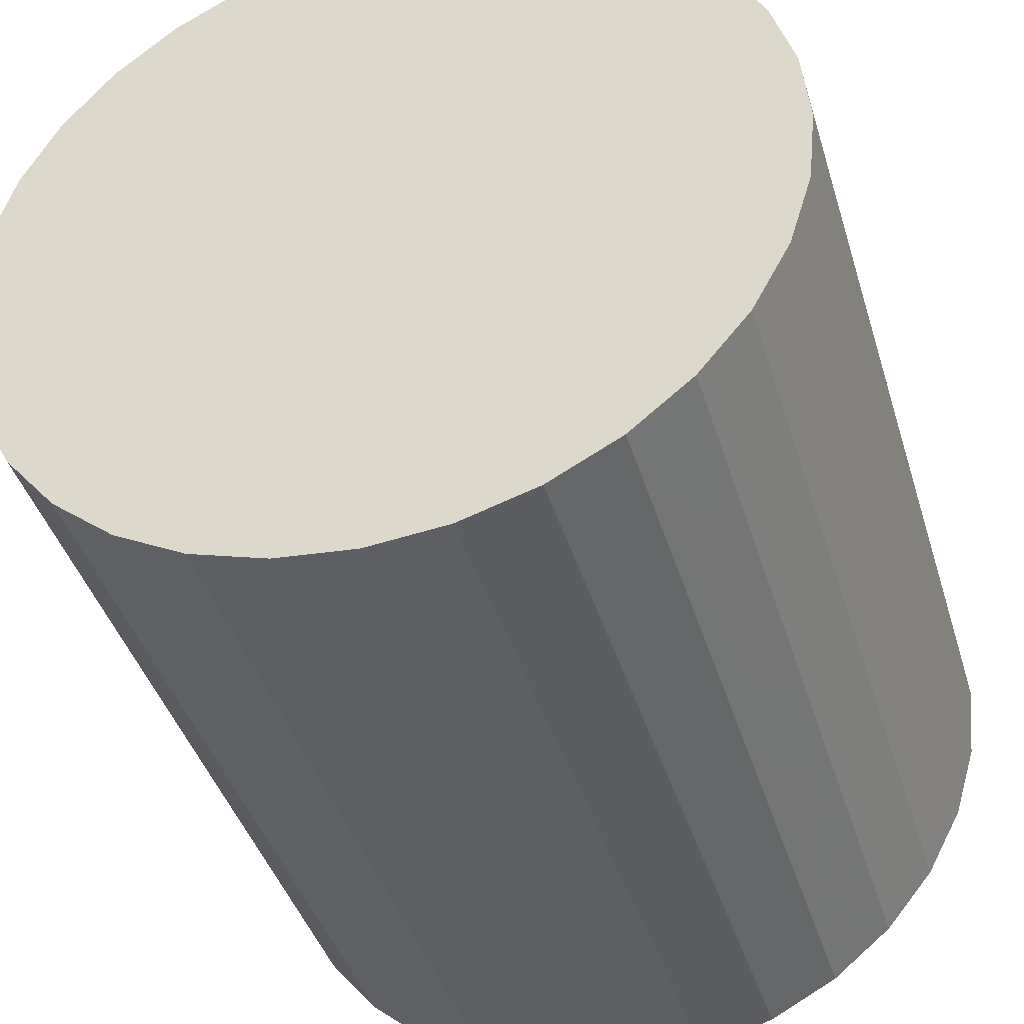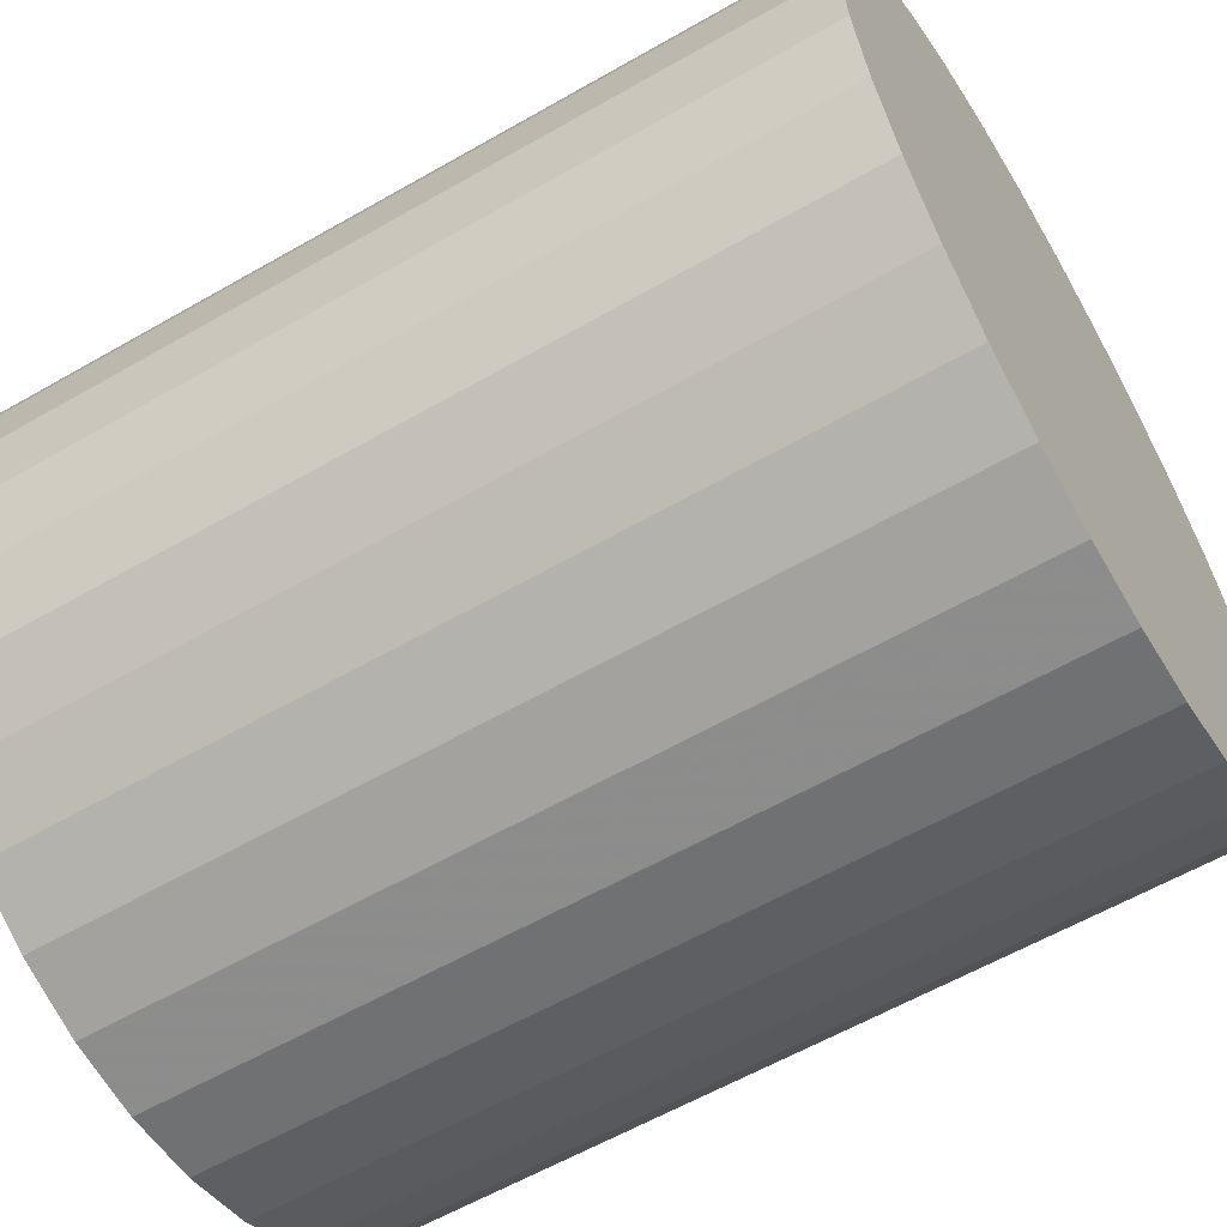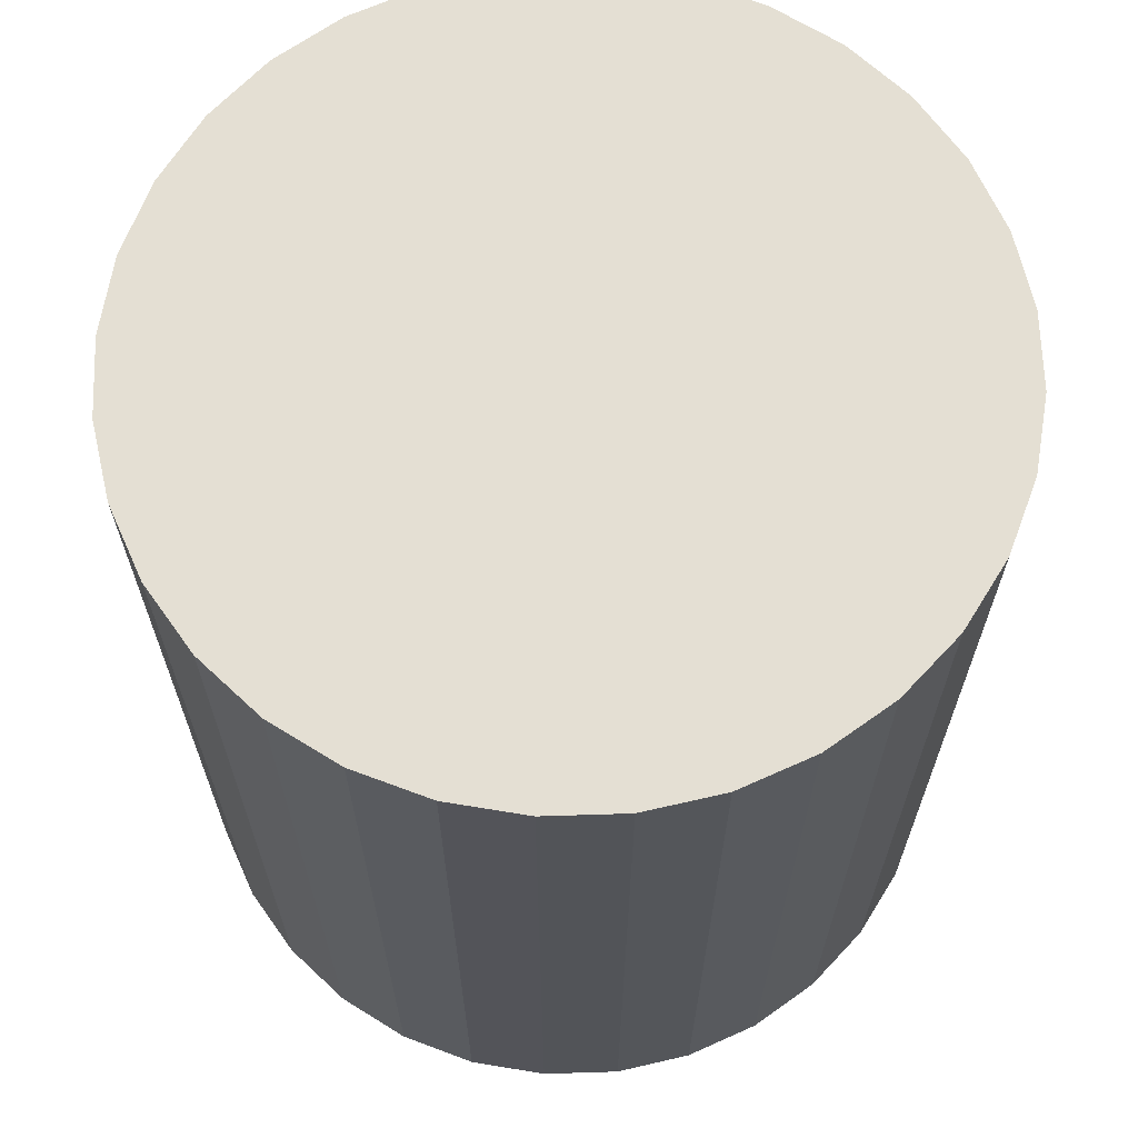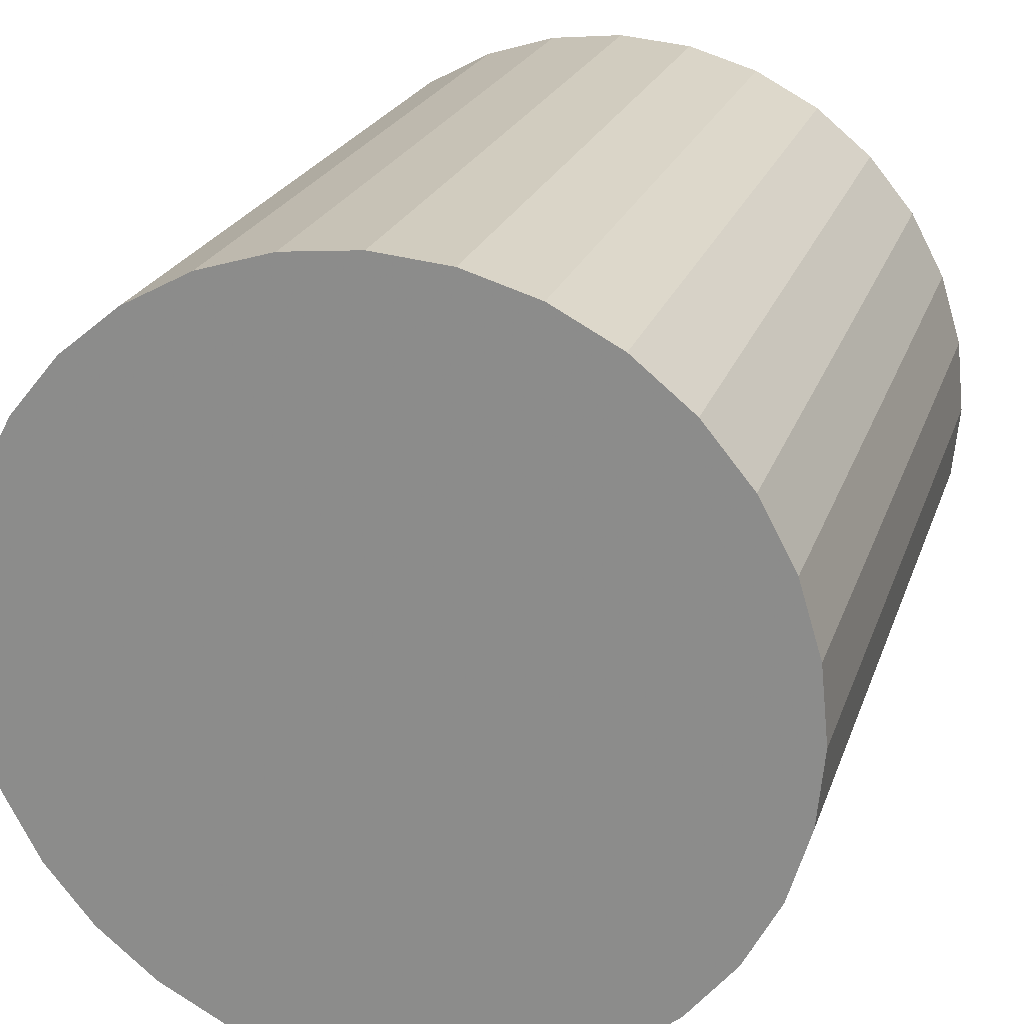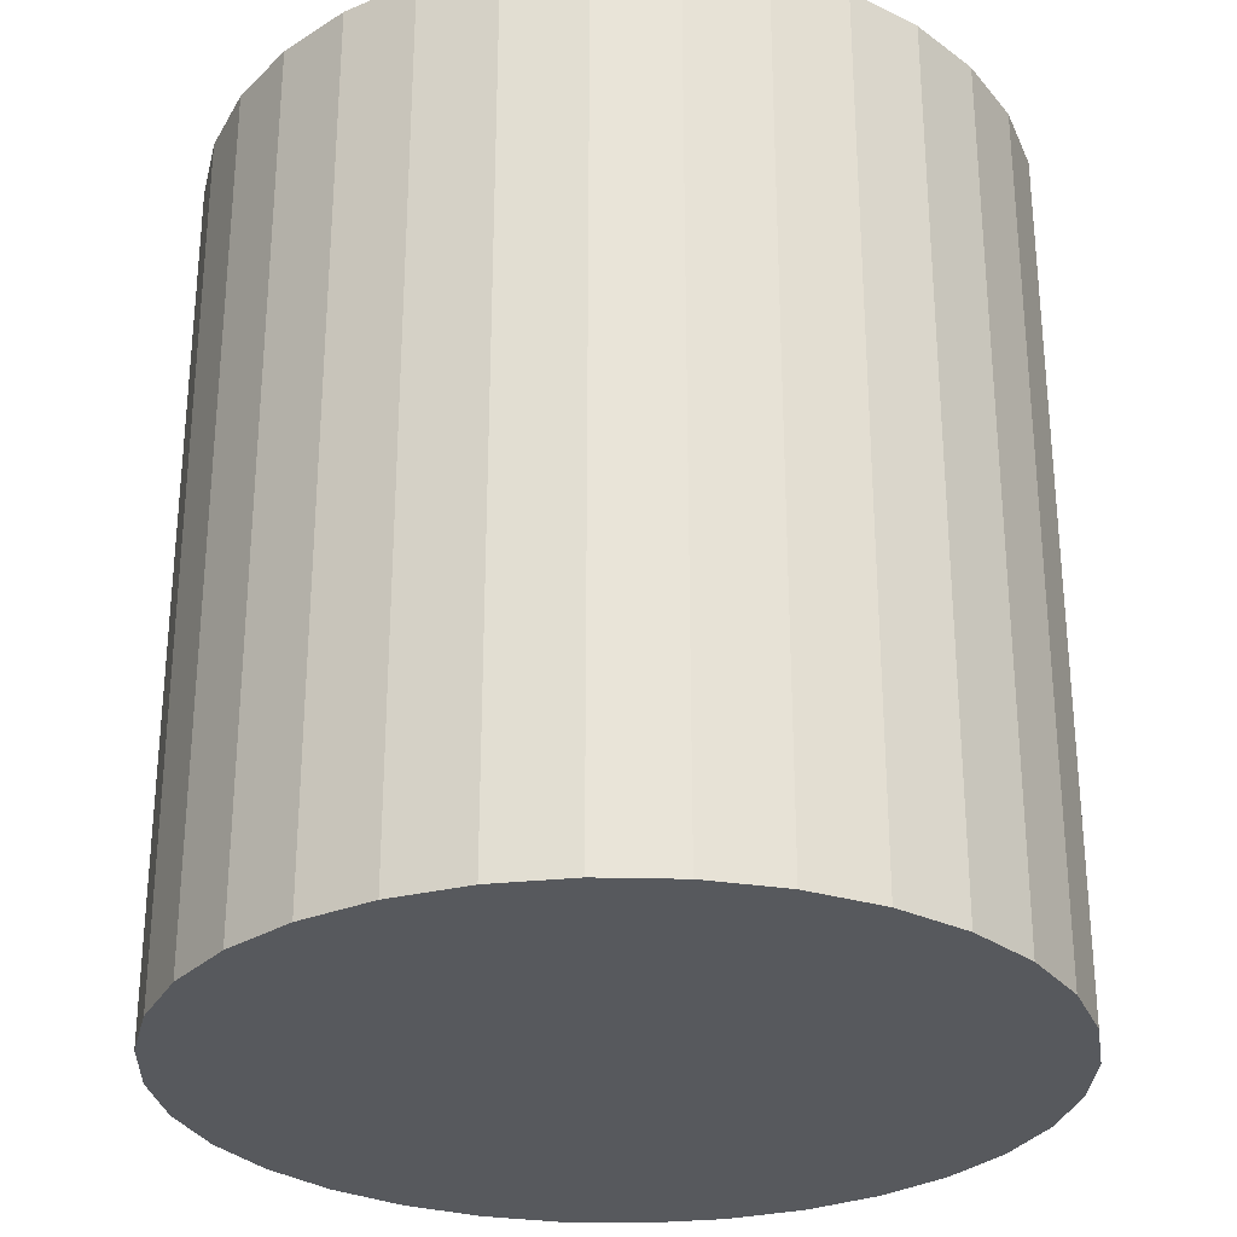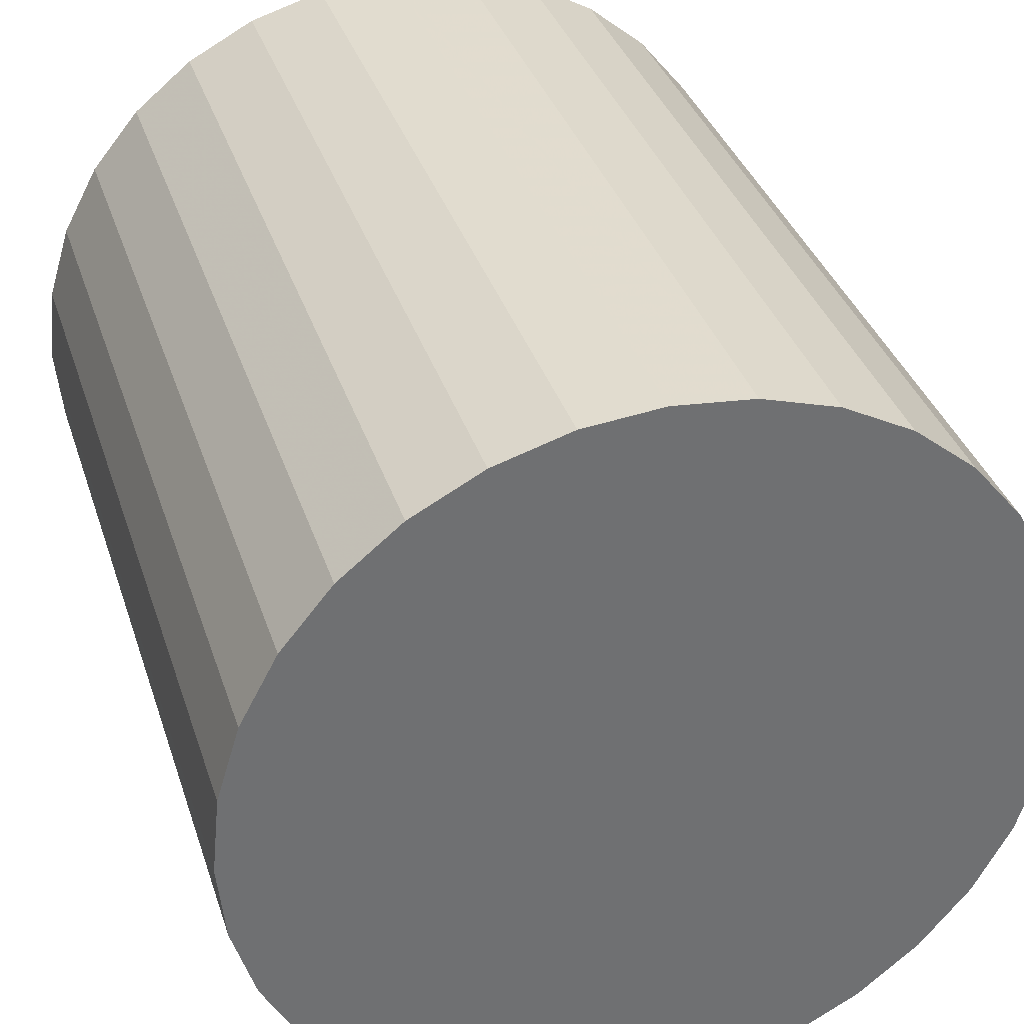
<metadata>
{"format":"obj","ext":"obj","renderer":"f3d","projection":"perspective","resolution":1024,"background":"white","views":[{"elev":-40.9,"azim":-163.7,"up":"+Y"},{"elev":-59.9,"azim":120.5,"up":"+Y"},{"elev":66.6,"azim":-131.2,"up":"+Z"},{"elev":22.0,"azim":-163.9,"up":"+Y"},{"elev":-29.0,"azim":-176.5,"up":"+Z"},{"elev":35.4,"azim":-17.0,"up":"+Y"}]}
</metadata>
<code>
v 0 0 -0.02938
v 0.02705 0 -0.02938
v 0.02705 0 0.02938
v 0 0 0.02938
v 0.02653 0.005278 -0.02938
v 0.02653 0.005278 0.02938
v 0.02499 0.01035 -0.02938
v 0.02499 0.01035 0.02938
v 0.02249 0.01503 -0.02938
v 0.02249 0.01503 0.02938
v 0.01913 0.01913 -0.02938
v 0.01913 0.01913 0.02938
v 0.01503 0.02249 -0.02938
v 0.01503 0.02249 0.02938
v 0.01035 0.02499 -0.02938
v 0.01035 0.02499 0.02938
v 0.005278 0.02653 -0.02938
v 0.005278 0.02653 0.02938
v 0 0.02705 -0.02938
v 0 0.02705 0.02938
v -0.005278 0.02653 -0.02938
v -0.005278 0.02653 0.02938
v -0.01035 0.02499 -0.02938
v -0.01035 0.02499 0.02938
v -0.01503 0.02249 -0.02938
v -0.01503 0.02249 0.02938
v -0.01913 0.01913 -0.02938
v -0.01913 0.01913 0.02938
v -0.02249 0.01503 -0.02938
v -0.02249 0.01503 0.02938
v -0.02499 0.01035 -0.02938
v -0.02499 0.01035 0.02938
v -0.02653 0.005278 -0.02938
v -0.02653 0.005278 0.02938
v -0.02705 0 -0.02938
v -0.02705 0 0.02938
v -0.02653 -0.005278 -0.02938
v -0.02653 -0.005278 0.02938
v -0.02499 -0.01035 -0.02938
v -0.02499 -0.01035 0.02938
v -0.02249 -0.01503 -0.02938
v -0.02249 -0.01503 0.02938
v -0.01913 -0.01913 -0.02938
v -0.01913 -0.01913 0.02938
v -0.01503 -0.02249 -0.02938
v -0.01503 -0.02249 0.02938
v -0.01035 -0.02499 -0.02938
v -0.01035 -0.02499 0.02938
v -0.005278 -0.02653 -0.02938
v -0.005278 -0.02653 0.02938
v -0 -0.02705 -0.02938
v -0 -0.02705 0.02938
v 0.005278 -0.02653 -0.02938
v 0.005278 -0.02653 0.02938
v 0.01035 -0.02499 -0.02938
v 0.01035 -0.02499 0.02938
v 0.01503 -0.02249 -0.02938
v 0.01503 -0.02249 0.02938
v 0.01913 -0.01913 -0.02938
v 0.01913 -0.01913 0.02938
v 0.02249 -0.01503 -0.02938
v 0.02249 -0.01503 0.02938
v 0.02499 -0.01035 -0.02938
v 0.02499 -0.01035 0.02938
v 0.02653 -0.005278 -0.02938
v 0.02653 -0.005278 0.02938
f 2 1 5
f 2 5 3
f 3 5 6
f 3 6 4
f 5 1 7
f 5 7 6
f 6 7 8
f 6 8 4
f 7 1 9
f 7 9 8
f 8 9 10
f 8 10 4
f 9 1 11
f 9 11 10
f 10 11 12
f 10 12 4
f 11 1 13
f 11 13 12
f 12 13 14
f 12 14 4
f 13 1 15
f 13 15 14
f 14 15 16
f 14 16 4
f 15 1 17
f 15 17 16
f 16 17 18
f 16 18 4
f 17 1 19
f 17 19 18
f 18 19 20
f 18 20 4
f 19 1 21
f 19 21 20
f 20 21 22
f 20 22 4
f 21 1 23
f 21 23 22
f 22 23 24
f 22 24 4
f 23 1 25
f 23 25 24
f 24 25 26
f 24 26 4
f 25 1 27
f 25 27 26
f 26 27 28
f 26 28 4
f 27 1 29
f 27 29 28
f 28 29 30
f 28 30 4
f 29 1 31
f 29 31 30
f 30 31 32
f 30 32 4
f 31 1 33
f 31 33 32
f 32 33 34
f 32 34 4
f 33 1 35
f 33 35 34
f 34 35 36
f 34 36 4
f 35 1 37
f 35 37 36
f 36 37 38
f 36 38 4
f 37 1 39
f 37 39 38
f 38 39 40
f 38 40 4
f 39 1 41
f 39 41 40
f 40 41 42
f 40 42 4
f 41 1 43
f 41 43 42
f 42 43 44
f 42 44 4
f 43 1 45
f 43 45 44
f 44 45 46
f 44 46 4
f 45 1 47
f 45 47 46
f 46 47 48
f 46 48 4
f 47 1 49
f 47 49 48
f 48 49 50
f 48 50 4
f 49 1 51
f 49 51 50
f 50 51 52
f 50 52 4
f 51 1 53
f 51 53 52
f 52 53 54
f 52 54 4
f 53 1 55
f 53 55 54
f 54 55 56
f 54 56 4
f 55 1 57
f 55 57 56
f 56 57 58
f 56 58 4
f 57 1 59
f 57 59 58
f 58 59 60
f 58 60 4
f 59 1 61
f 59 61 60
f 60 61 62
f 60 62 4
f 61 1 63
f 61 63 62
f 62 63 64
f 62 64 4
f 63 1 65
f 63 65 64
f 64 65 66
f 64 66 4
f 65 1 2
f 65 2 66
f 66 2 3
f 66 3 4

</code>
